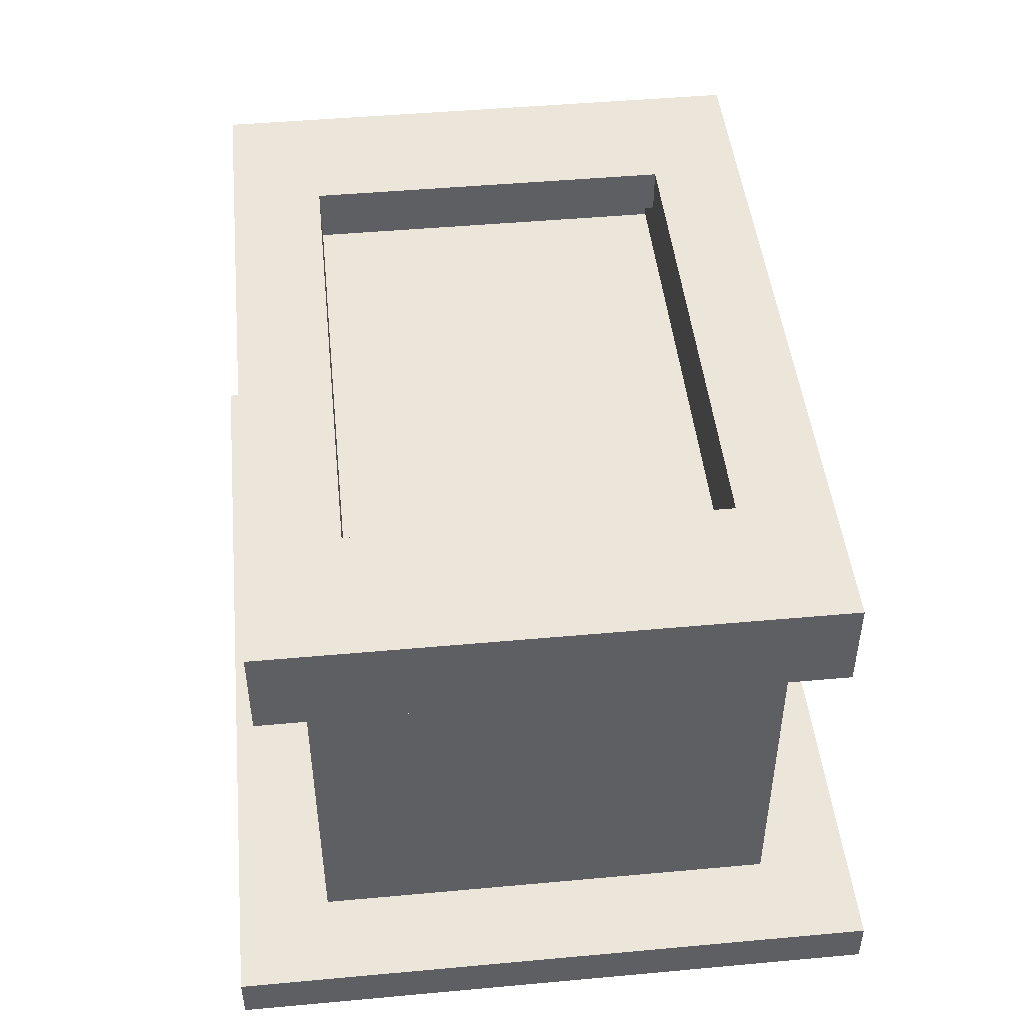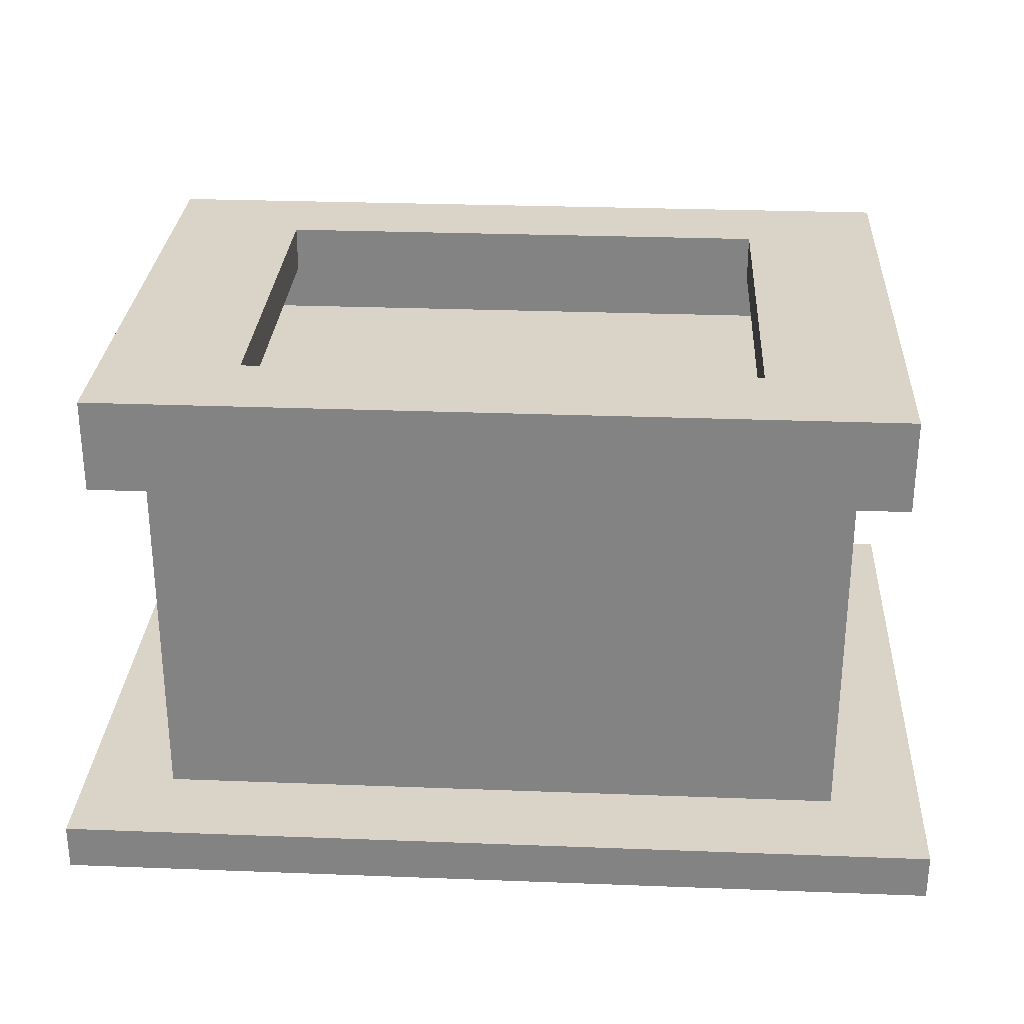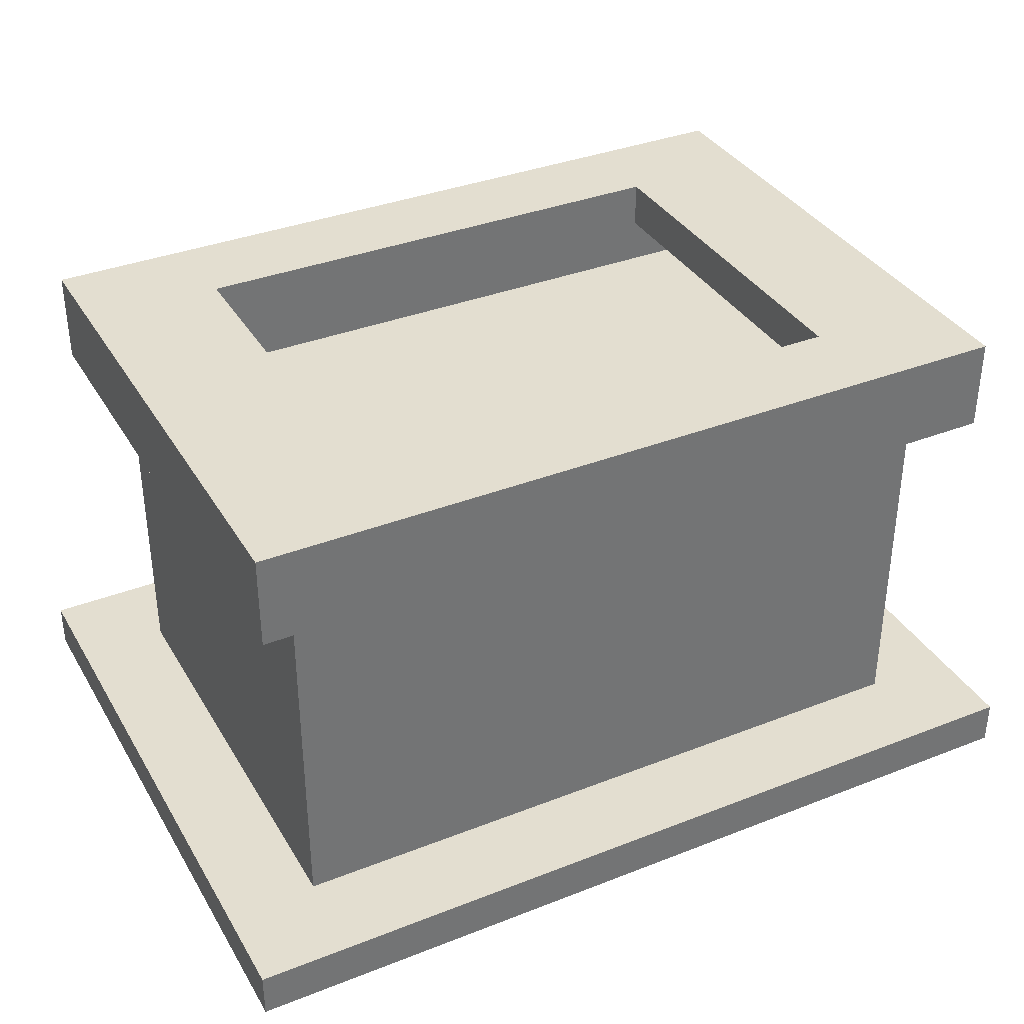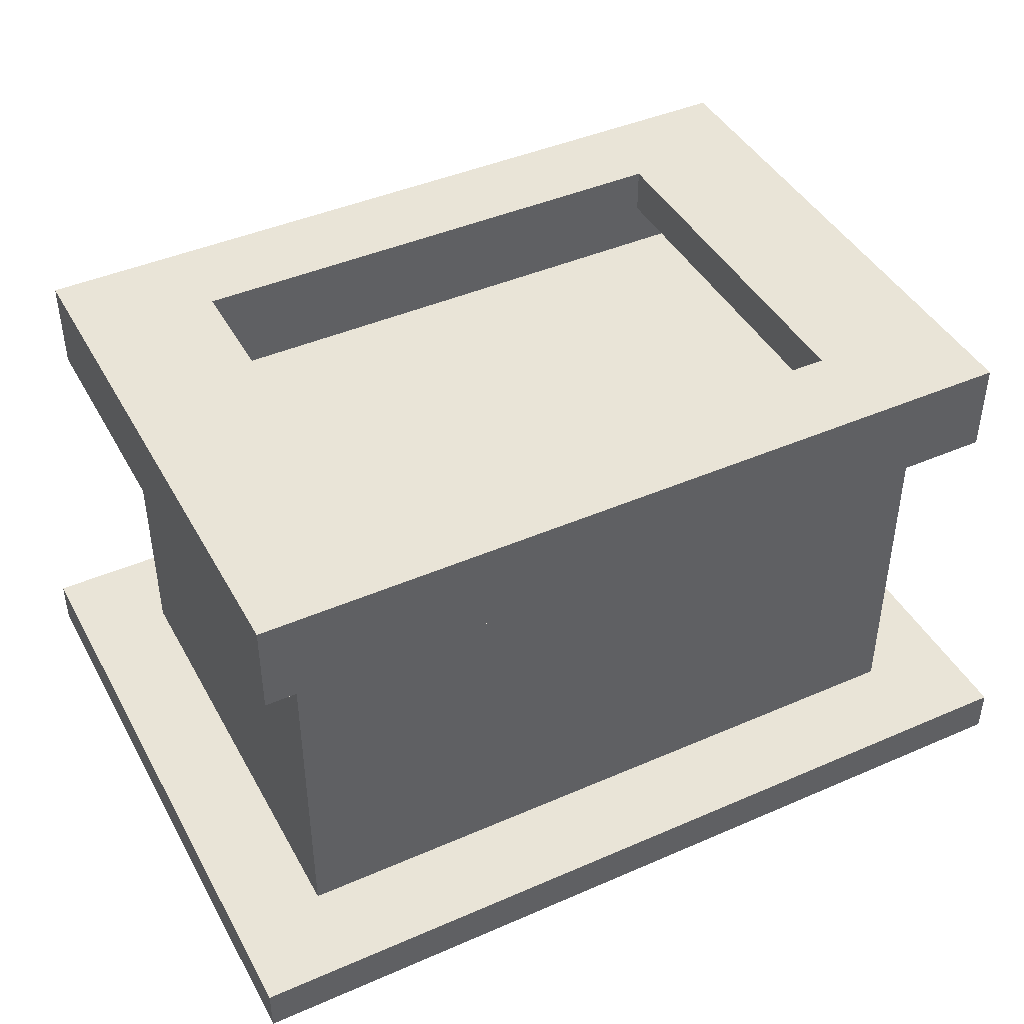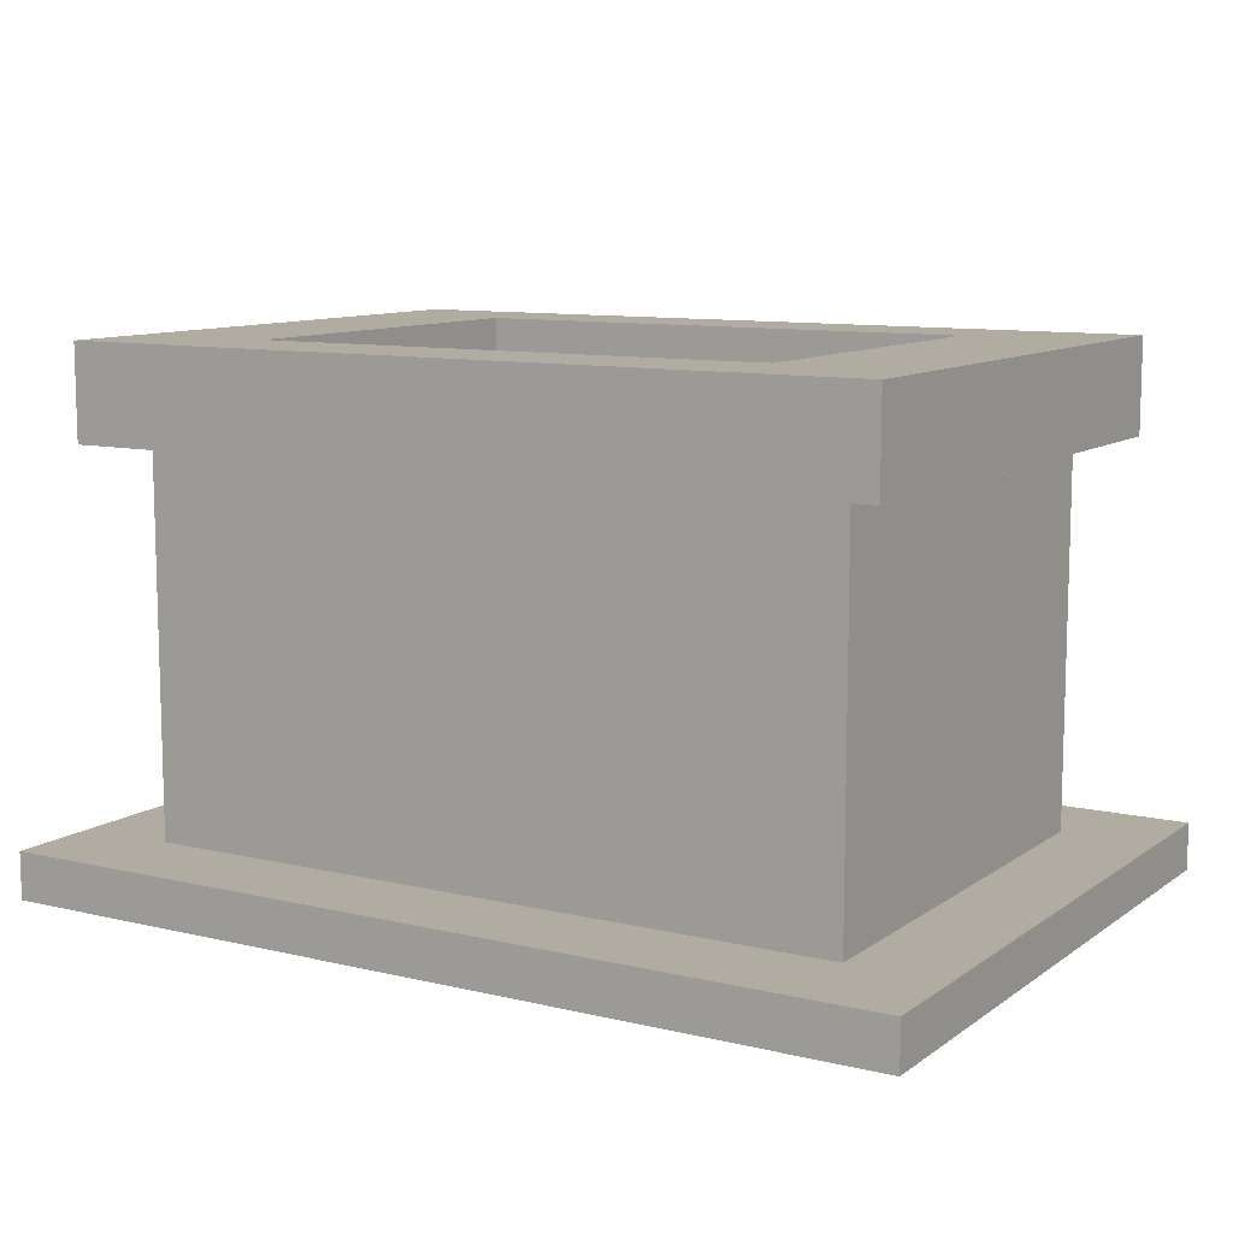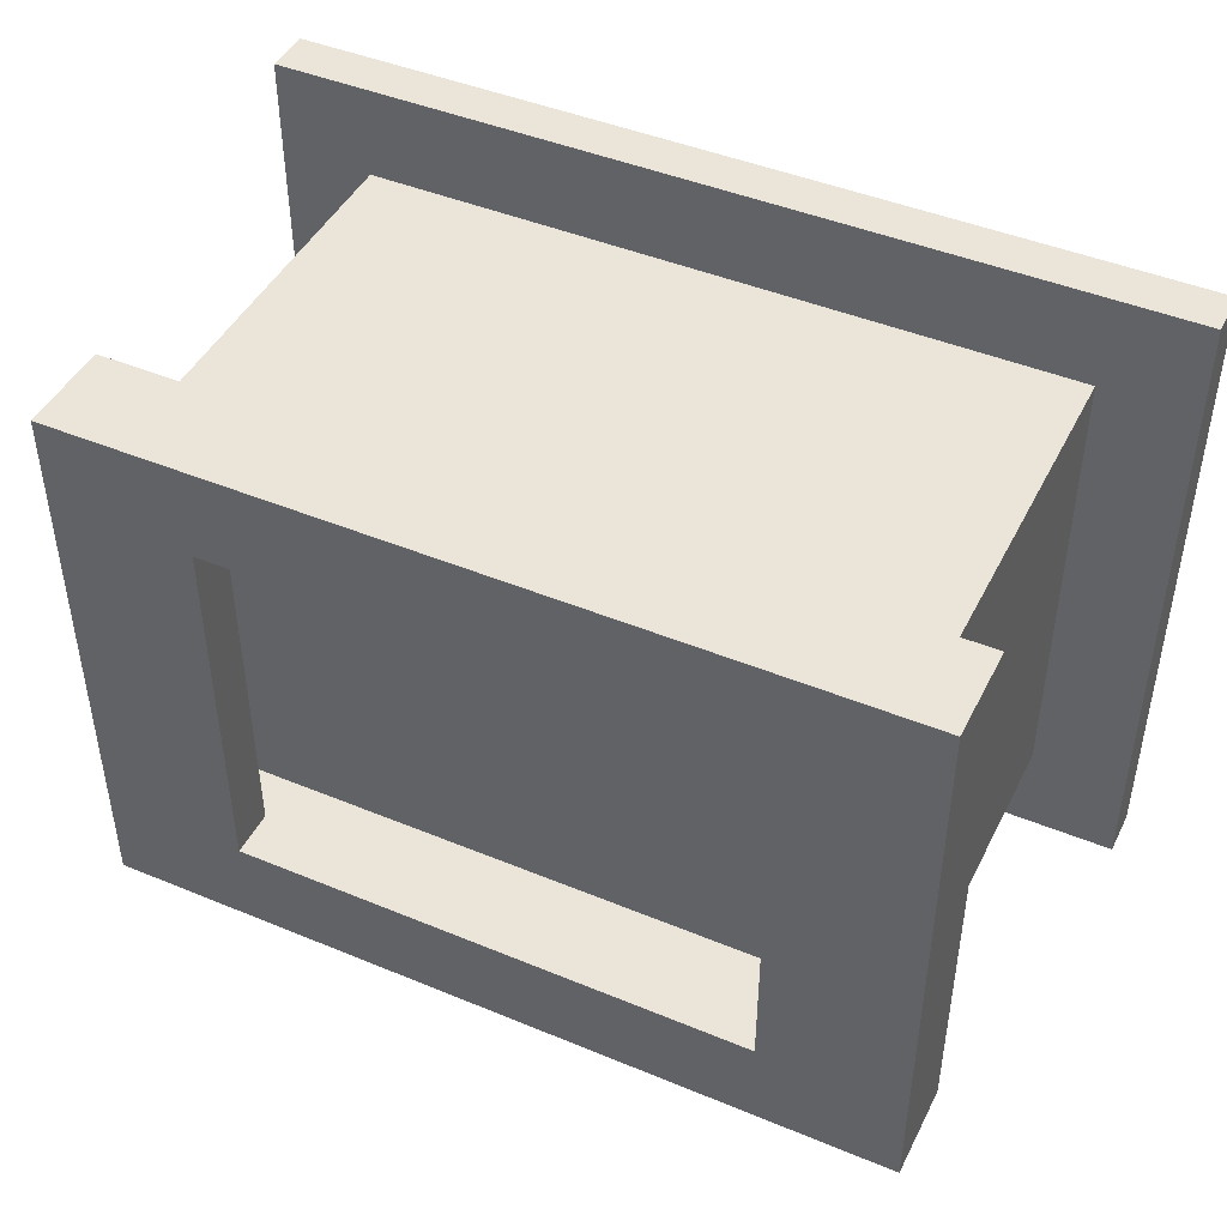
<metadata>
{"format":"obj","ext":"obj","renderer":"f3d","projection":"perspective","resolution":1024,"background":"white","views":[{"elev":46.8,"azim":-95.9,"up":"+Y"},{"elev":28.4,"azim":-176.7,"up":"+Y"},{"elev":35.9,"azim":152.8,"up":"+Y"},{"elev":43.3,"azim":-27.2,"up":"+Y"},{"elev":10.2,"azim":-148.9,"up":"+Y"},{"elev":45.1,"azim":-154.4,"up":"+Z"}]}
</metadata>
<code>
o
v -1 0 0.9
v -1 0 -0.5
v -1 0.1 0.9
v -1 0.1 -0.5
v -0.9 0.9 0.8
v -0.9 0.9 -0.4
v -0.9 1.1 0.8
v -0.9 1.1 -0.4
v -0.8 0.1 0.7
v -0.8 0.1 -0.3
v -0.8 0.9 0.7
v -0.8 0.9 -0.3
v -0.4 0.2 0.5
v -0.4 0.2 0.4
v -0.4 0.3 0.5
v -0.4 0.3 0.4
v -0.1 0.2 0.6
v -0.1 0.2 0.5
v -0.1 0.3 0.6
v -0.1 0.3 0.5
v 0.4 0.7 0.1
v 0.4 0.7 0
v 0.4 0.8 0.1
v 0.4 0.8 0
v 0.5 0.2 0
v 0.5 0.2 -0.1
v 0.5 0.4 0
v 0.5 0.4 -0.1
v 0.5 0.7 0
v 0.5 0.7 -0.2
v 0.5 0.8 0
v 0.5 0.8 -0.2
v 0.5 1 0.6
v 0.5 1 -0.2
v 0.5 1.1 0.6
v 0.5 1.1 -0.2
v 0.6 0.2 0.6
v 0.6 0.2 0
v 0.6 0.2 -0.1
v 0.6 0.2 -0.2
v 0.6 0.4 0
v 0.6 0.4 -0.1
v 0.6 0.7 0.1
v 0.6 0.7 -0.2
v 0.6 0.8 0.6
v 0.6 0.8 0.1
v 0.6 0.9 0.6
v 0.6 0.9 -0.2
v 0.6 1 0.6
v 0.6 1 -0.2
v -0.7 0.2 0.6
v -0.7 0.2 -0.2
v -0.7 0.4 0.6
v -0.7 0.4 0.5
v -0.7 0.5 0.5
v -0.7 0.5 0.3
v -0.7 0.8 0.3
v -0.7 0.8 -0.2
v -0.7 0.9 0.6
v -0.7 0.9 -0.2
v -0.7 1 0.6
v -0.7 1 -0.2
v -0.6 0.4 0.6
v -0.6 0.4 0.5
v -0.6 0.5 0.6
v -0.6 0.5 0.5
v -0.6 1 0.6
v -0.6 1 -0.2
v -0.6 1.1 0.6
v -0.6 1.1 -0.2
v -0.3 0.2 0.5
v -0.3 0.2 0.4
v -0.3 0.3 0.5
v -0.3 0.3 0.4
v 0.3 0.2 0.6
v 0.3 0.2 0.5
v 0.3 0.3 0.6
v 0.3 0.3 0.5
v 0.5 0.5 0.6
v 0.5 0.5 0.3
v 0.5 0.8 0.6
v 0.5 0.8 0.3
v 0.7 0.1 0.7
v 0.7 0.1 -0.3
v 0.7 0.9 0.7
v 0.7 0.9 -0.3
v 0.8 0.9 0.8
v 0.8 0.9 -0.4
v 0.8 1.1 0.8
v 0.8 1.1 -0.4
v 0.9 0 0.9
v 0.9 0 -0.5
v 0.9 0.1 0.9
v 0.9 0.1 -0.5
v -1 0 0.9
v -1 0.1 0.9
v 0.9 0 0.9
v 0.9 0.1 0.9
v -0.9 0.9 0.8
v -0.9 1.1 0.8
v 0.8 0.9 0.8
v 0.8 1.1 0.8
v -0.8 0.1 0.7
v -0.8 0.9 0.7
v 0.7 0.1 0.7
v 0.7 0.9 0.7
v -0.4 0.2 0.5
v -0.4 0.3 0.5
v -0.3 0.2 0.5
v -0.3 0.3 0.5
v 0.4 0.7 0.1
v 0.4 0.8 0.1
v 0.6 0.7 0.1
v 0.6 0.8 0.1
v 0.5 0.2 0
v 0.5 0.4 0
v 0.6 0.2 0
v 0.6 0.4 0
v -0.7 0.2 -0.2
v -0.7 0.8 -0.2
v -0.7 0.9 -0.2
v -0.7 1 -0.2
v -0.6 1 -0.2
v -0.6 1.1 -0.2
v 0.5 0.7 -0.2
v 0.5 0.8 -0.2
v 0.5 1 -0.2
v 0.5 1.1 -0.2
v 0.6 0.2 -0.2
v 0.6 0.7 -0.2
v 0.6 0.9 -0.2
v 0.6 1 -0.2
v -0.7 0.2 0.6
v -0.7 0.4 0.6
v -0.7 0.9 0.6
v -0.7 1 0.6
v -0.6 0.4 0.6
v -0.6 0.5 0.6
v -0.6 1 0.6
v -0.6 1.1 0.6
v -0.1 0.2 0.6
v -0.1 0.3 0.6
v 0.3 0.2 0.6
v 0.3 0.3 0.6
v 0.5 0.5 0.6
v 0.5 0.8 0.6
v 0.5 1 0.6
v 0.5 1.1 0.6
v 0.6 0.2 0.6
v 0.6 0.8 0.6
v 0.6 0.9 0.6
v 0.6 1 0.6
v -0.7 0.4 0.5
v -0.7 0.5 0.5
v -0.6 0.4 0.5
v -0.6 0.5 0.5
v -0.1 0.2 0.5
v -0.1 0.3 0.5
v 0.3 0.2 0.5
v 0.3 0.3 0.5
v -0.4 0.2 0.4
v -0.4 0.3 0.4
v -0.3 0.2 0.4
v -0.3 0.3 0.4
v -0.7 0.5 0.3
v -0.7 0.8 0.3
v 0.5 0.5 0.3
v 0.5 0.8 0.3
v 0.4 0.7 0
v 0.4 0.8 0
v 0.5 0.7 0
v 0.5 0.8 0
v 0.5 0.2 -0.1
v 0.5 0.4 -0.1
v 0.6 0.2 -0.1
v 0.6 0.4 -0.1
v -0.8 0.1 -0.3
v -0.8 0.9 -0.3
v 0.7 0.1 -0.3
v 0.7 0.9 -0.3
v -0.9 0.9 -0.4
v -0.9 1.1 -0.4
v 0.8 0.9 -0.4
v 0.8 1.1 -0.4
v -1 0 -0.5
v -1 0.1 -0.5
v 0.9 0 -0.5
v 0.9 0.1 -0.5
v -1 0 0.9
v 0.9 0 0.9
v -1 0 -0.5
v 0.9 0 -0.5
v -0.7 0.4 0.6
v -0.6 0.4 0.6
v -0.7 0.4 0.5
v -0.6 0.4 0.5
v -0.6 0.5 0.6
v 0.5 0.5 0.6
v -0.7 0.5 0.5
v -0.6 0.5 0.5
v -0.7 0.5 0.3
v 0.5 0.5 0.3
v 0.4 0.7 0.1
v 0.6 0.7 0.1
v 0.4 0.7 0
v 0.5 0.7 0
v 0.5 0.7 -0.2
v 0.6 0.7 -0.2
v 0.5 0.8 0.6
v 0.6 0.8 0.6
v -0.7 0.8 0.3
v 0.5 0.8 0.3
v 0.4 0.8 0.1
v 0.6 0.8 0.1
v 0.4 0.8 0
v 0.5 0.8 0
v -0.7 0.8 -0.2
v 0.5 0.8 -0.2
v -0.9 0.9 0.8
v 0.8 0.9 0.8
v -0.8 0.9 0.7
v 0.7 0.9 0.7
v -0.8 0.9 -0.3
v 0.7 0.9 -0.3
v -0.9 0.9 -0.4
v 0.8 0.9 -0.4
v -0.7 1 0.6
v -0.6 1 0.6
v 0.5 1 0.6
v 0.6 1 0.6
v -0.7 1 -0.2
v -0.6 1 -0.2
v 0.5 1 -0.2
v 0.6 1 -0.2
v -1 0.1 0.9
v 0.9 0.1 0.9
v -0.8 0.1 0.7
v 0.7 0.1 0.7
v -0.8 0.1 -0.3
v 0.7 0.1 -0.3
v -1 0.1 -0.5
v 0.9 0.1 -0.5
v -0.7 0.2 0.6
v -0.1 0.2 0.6
v 0.3 0.2 0.6
v 0.6 0.2 0.6
v -0.4 0.2 0.5
v -0.3 0.2 0.5
v -0.1 0.2 0.5
v 0.3 0.2 0.5
v -0.4 0.2 0.4
v -0.3 0.2 0.4
v 0.5 0.2 0
v 0.6 0.2 0
v 0.5 0.2 -0.1
v 0.6 0.2 -0.1
v -0.7 0.2 -0.2
v 0.6 0.2 -0.2
v -0.1 0.3 0.6
v 0.3 0.3 0.6
v -0.4 0.3 0.5
v -0.3 0.3 0.5
v -0.1 0.3 0.5
v 0.3 0.3 0.5
v -0.4 0.3 0.4
v -0.3 0.3 0.4
v 0.5 0.4 0
v 0.6 0.4 0
v 0.5 0.4 -0.1
v 0.6 0.4 -0.1
v -0.7 0.9 0.6
v 0.6 0.9 0.6
v -0.7 0.9 -0.2
v 0.6 0.9 -0.2
v -0.9 1.1 0.8
v 0.8 1.1 0.8
v -0.6 1.1 0.6
v 0.5 1.1 0.6
v -0.6 1.1 -0.2
v 0.5 1.1 -0.2
v -0.9 1.1 -0.4
v 0.8 1.1 -0.4
f 3 2 1
f 4 2 3
f 7 6 5
f 8 6 7
f 11 10 9
f 12 10 11
f 15 14 13
f 16 14 15
f 19 18 17
f 20 18 19
f 23 22 21
f 24 22 23
f 27 26 25
f 28 26 27
f 31 30 29
f 32 30 31
f 35 34 33
f 36 34 35
f 41 38 37
f 42 40 39
f 43 41 37
f 43 42 41
f 44 40 42
f 44 42 43
f 45 43 37
f 46 43 45
f 49 48 47
f 50 48 49
f 51 52 53
f 53 52 54
f 54 52 55
f 55 52 56
f 56 52 57
f 57 52 58
f 59 60 61
f 61 60 62
f 63 64 65
f 65 64 66
f 67 68 69
f 69 68 70
f 71 72 73
f 73 72 74
f 75 76 77
f 77 76 78
f 79 80 81
f 81 80 82
f 83 84 85
f 85 84 86
f 87 88 89
f 89 88 90
f 91 92 93
f 93 92 94
f 97 96 95
f 98 96 97
f 101 100 99
f 102 100 101
f 105 104 103
f 106 104 105
f 109 108 107
f 110 108 109
f 113 112 111
f 114 112 113
f 117 116 115
f 118 116 117
f 123 122 121
f 125 120 119
f 126 120 125
f 127 124 123
f 127 123 121
f 128 124 127
f 129 125 119
f 130 125 129
f 131 127 121
f 132 127 131
f 133 134 137
f 135 136 139
f 137 138 141
f 133 137 141
f 141 138 142
f 142 138 144
f 144 138 145
f 143 144 145
f 139 140 147
f 135 139 147
f 147 140 148
f 145 146 149
f 143 145 149
f 149 146 150
f 135 147 151
f 151 147 152
f 153 154 155
f 155 154 156
f 157 158 159
f 159 158 160
f 161 162 163
f 163 162 164
f 165 166 167
f 167 166 168
f 169 170 171
f 171 170 172
f 173 174 175
f 175 174 176
f 177 178 179
f 179 178 180
f 181 182 183
f 183 182 184
f 185 186 187
f 187 186 188
f 191 190 189
f 192 190 191
f 195 194 193
f 196 194 195
f 200 198 197
f 201 200 199
f 202 198 200
f 202 200 201
f 205 204 203
f 206 204 205
f 207 204 206
f 208 204 207
f 212 210 209
f 213 212 211
f 214 210 212
f 214 212 213
f 215 213 211
f 217 215 211
f 217 216 215
f 218 216 217
f 221 220 219
f 222 220 221
f 223 221 219
f 224 220 222
f 225 223 219
f 225 224 223
f 226 220 224
f 226 224 225
f 231 228 227
f 232 228 231
f 233 230 229
f 234 230 233
f 235 236 237
f 237 236 238
f 235 237 239
f 238 236 240
f 235 239 241
f 239 240 241
f 240 236 242
f 241 240 242
f 243 244 247
f 247 244 248
f 248 244 249
f 245 246 250
f 243 247 251
f 248 249 252
f 249 250 252
f 250 246 253
f 251 252 253
f 252 250 253
f 253 246 254
f 251 253 255
f 243 251 257
f 255 256 257
f 251 255 257
f 257 256 258
f 259 260 263
f 263 260 264
f 261 262 265
f 265 262 266
f 267 268 269
f 269 268 270
f 271 272 273
f 273 272 274
f 275 276 277
f 277 276 278
f 275 277 279
f 278 276 280
f 275 279 281
f 279 280 281
f 280 276 282
f 281 280 282

</code>
